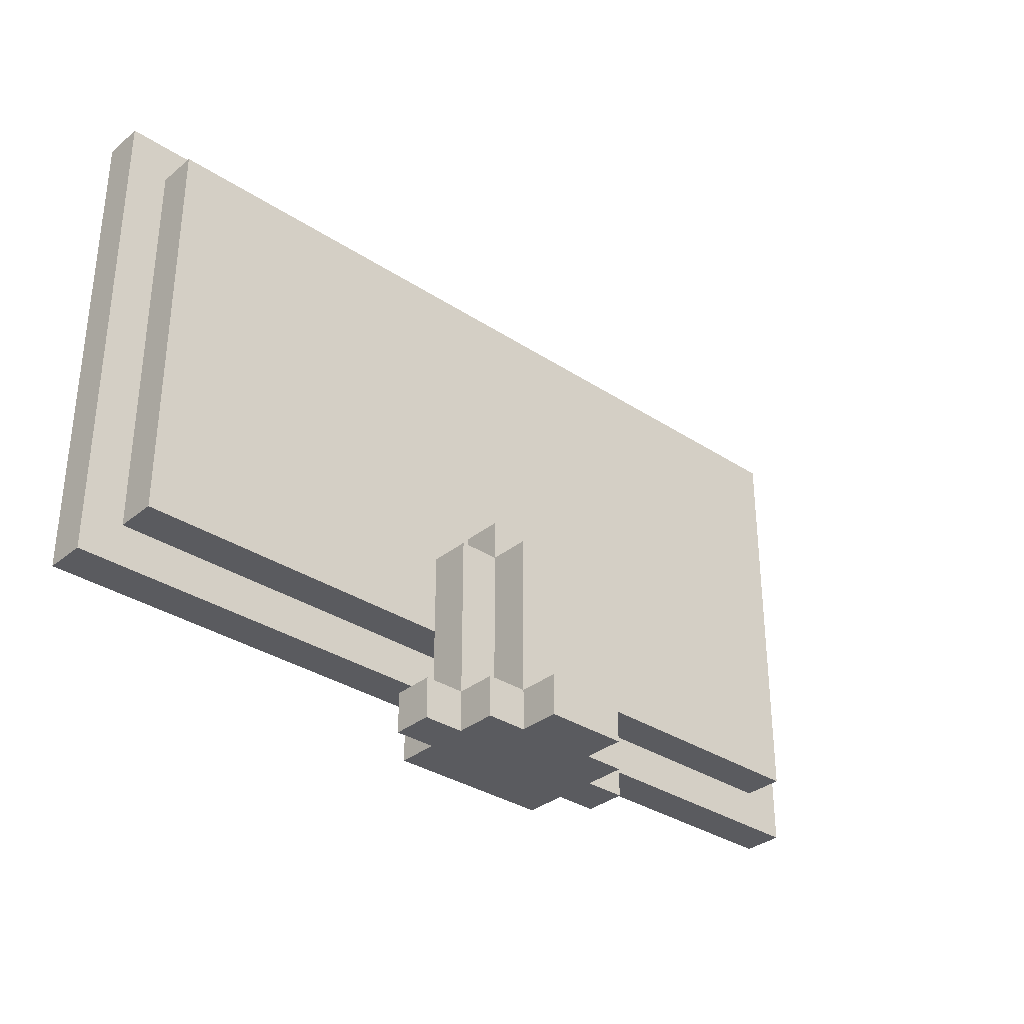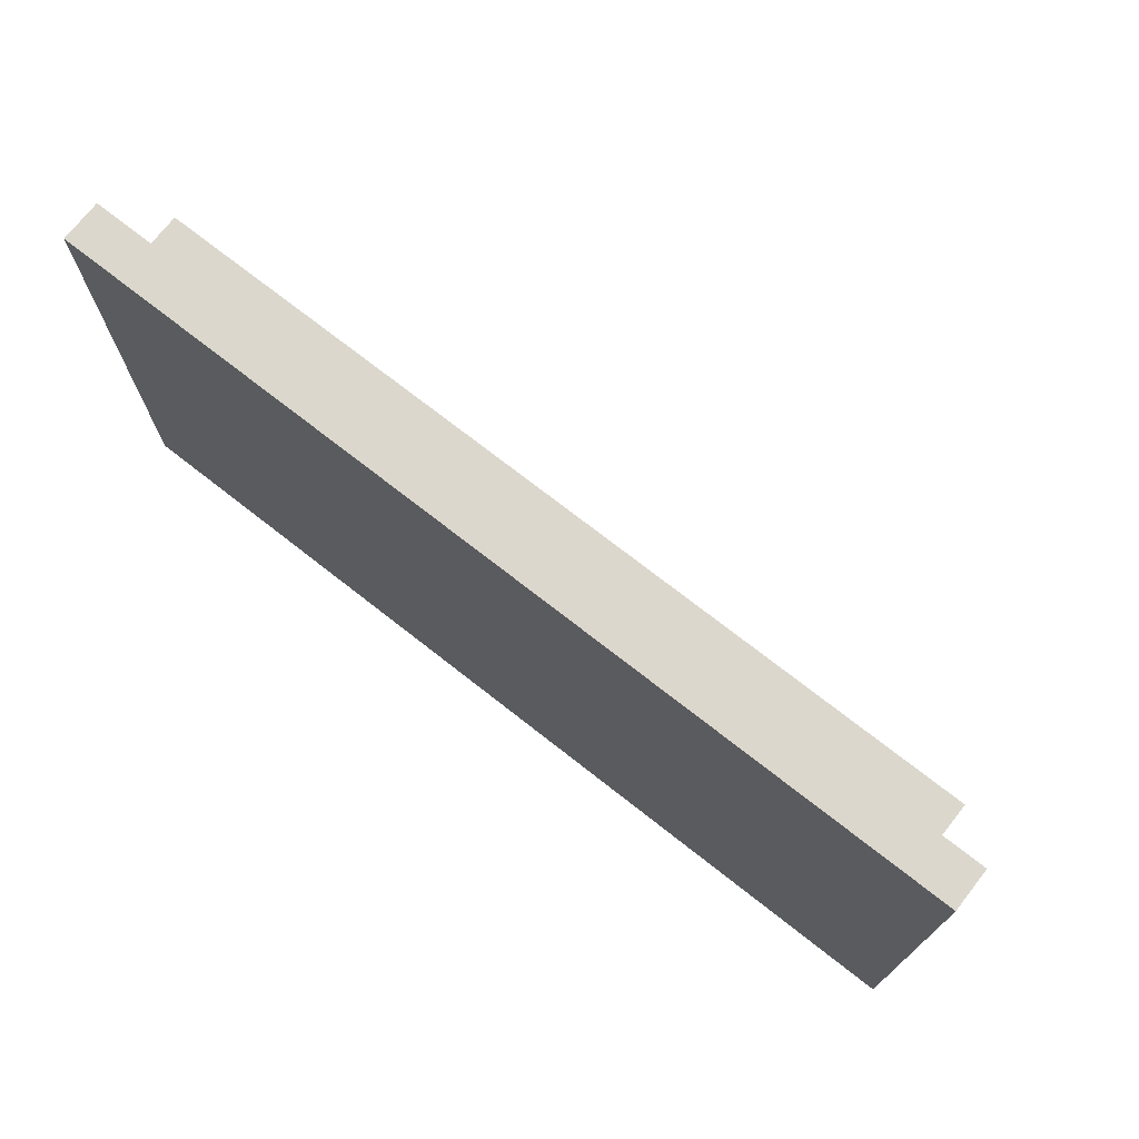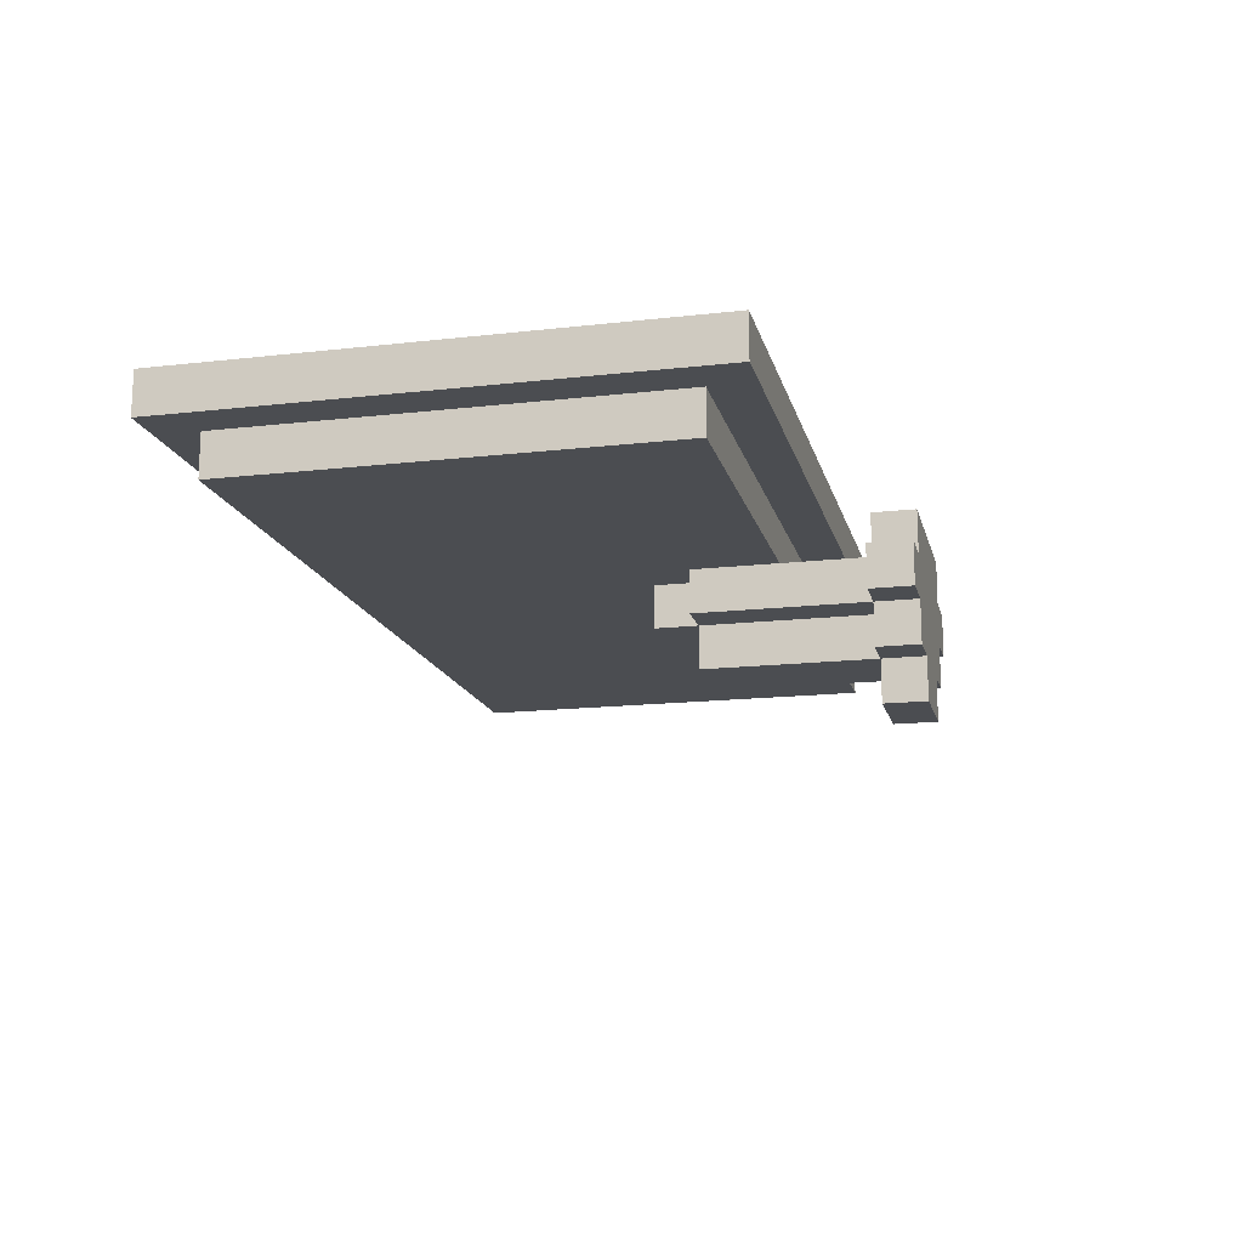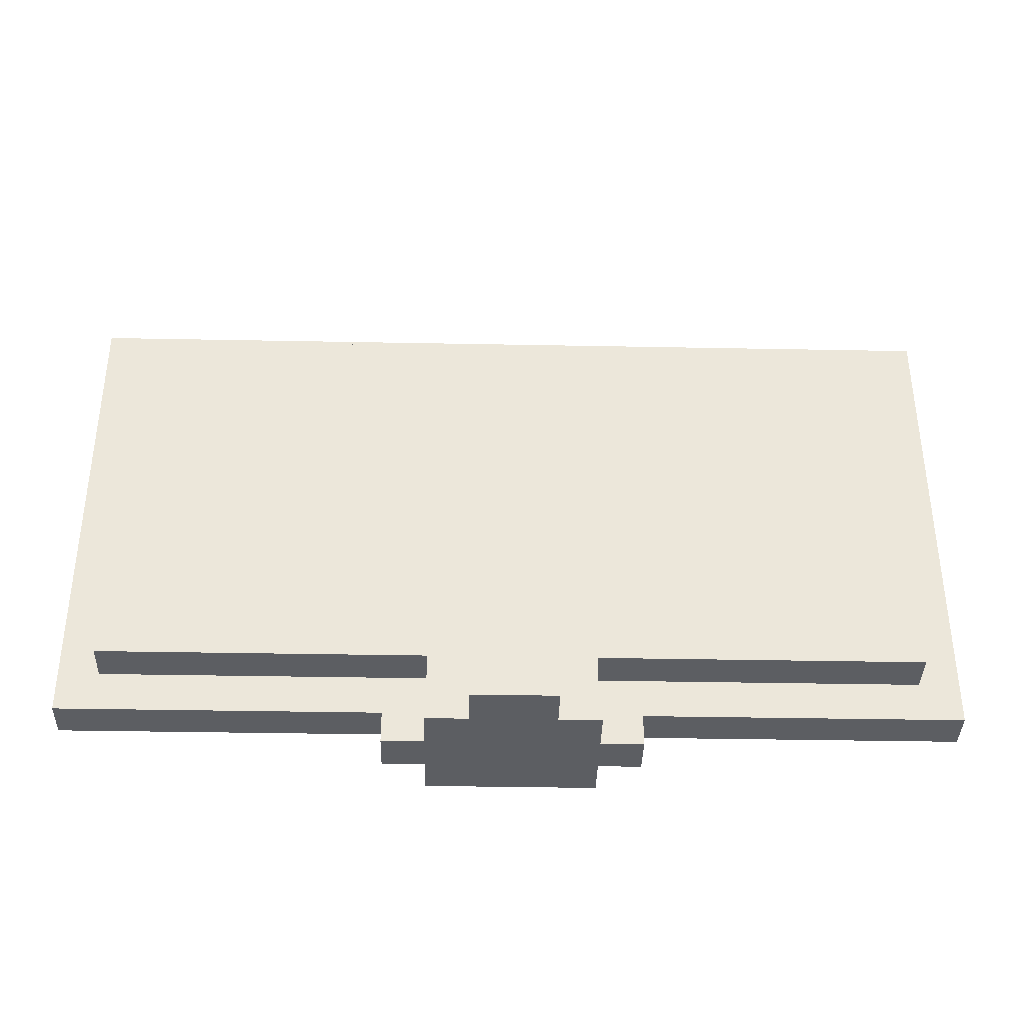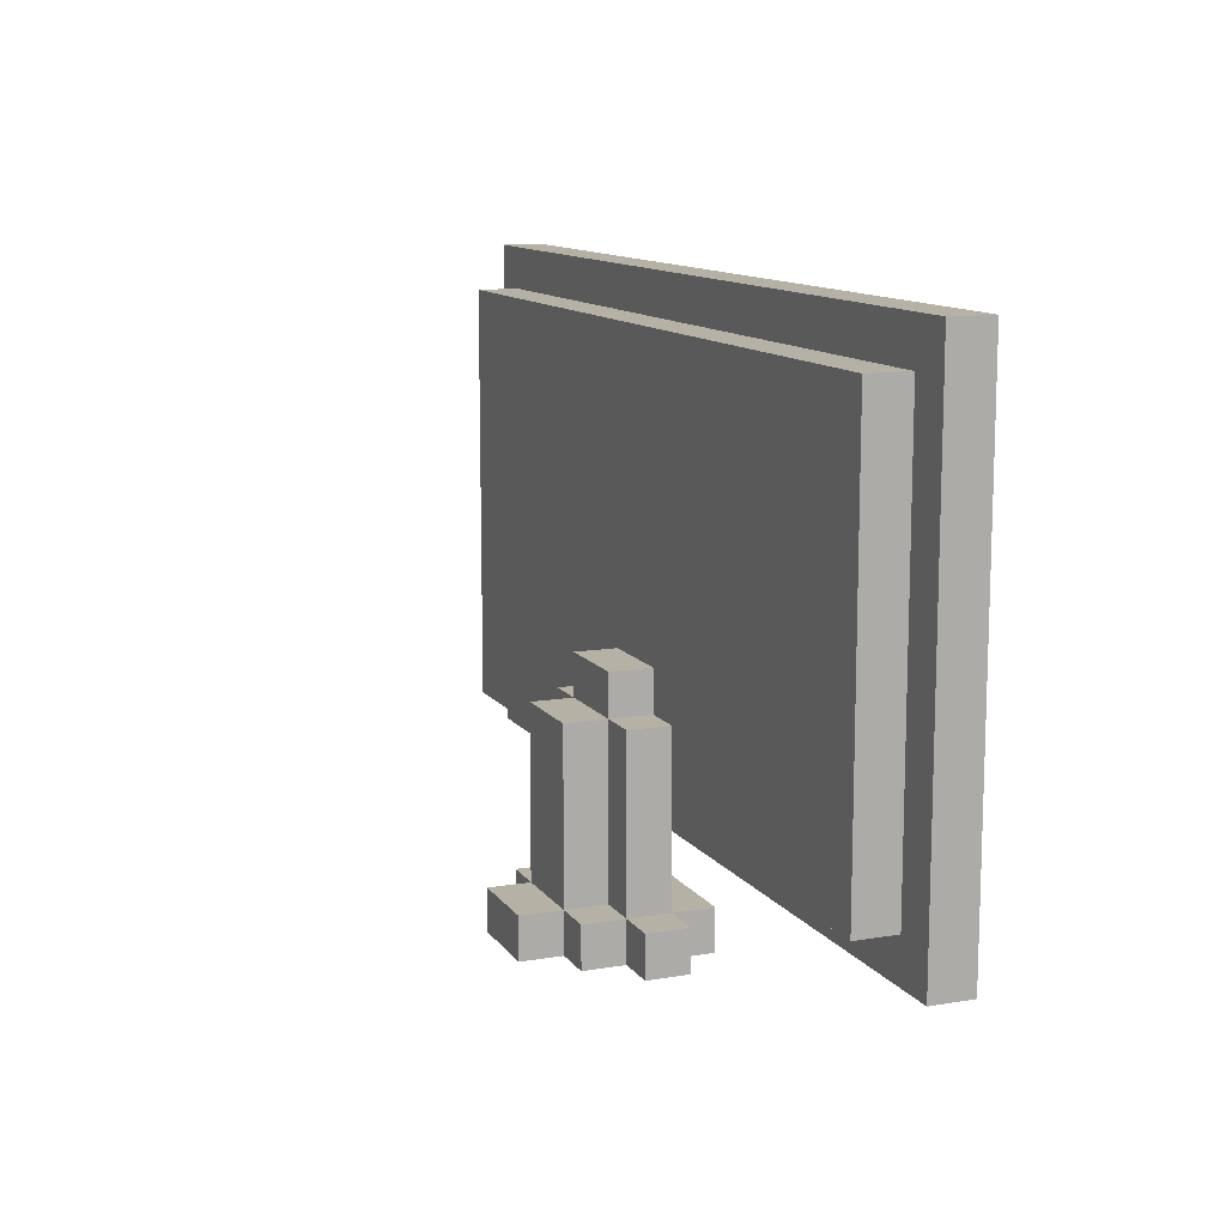
<metadata>
{"format":"obj","ext":"obj","renderer":"f3d","projection":"perspective","resolution":1024,"background":"white","views":[{"elev":-33.3,"azim":138.0,"up":"+Y"},{"elev":72.8,"azim":38.1,"up":"+Y"},{"elev":-15.7,"azim":-76.5,"up":"+Z"},{"elev":-37.6,"azim":178.6,"up":"+Y"},{"elev":11.8,"azim":-111.8,"up":"+Y"}]}
</metadata>
<code>
o
v 7.5 0.2 3.2
v 7.5 0.2 3.1
v 7.5 0.3 3.2
v 7.5 0.3 3.1
v 7.5 1.3 3.2
v 7.5 1.3 3.1
v 7.5 1.4 3.2
v 7.5 1.4 3.1
v 7.6 0.3 3.1
v 7.6 0.3 3
v 7.6 0.4 3.1
v 7.6 0.4 3
v 7.6 1.2 3.1
v 7.6 1.2 3
v 7.6 1.3 3.1
v 7.6 1.3 3
v 8.3 0 3
v 8.3 0 2.9
v 8.3 0.1 3
v 8.3 0.1 2.9
v 8.4 0 3.1
v 8.4 0 3
v 8.4 0 2.9
v 8.4 0 2.8
v 8.4 0.1 3.1
v 8.4 0.1 3
v 8.4 0.1 2.9
v 8.4 0.1 2.8
v 8.4 0.3 3
v 8.4 0.5 3
v 8.4 0.5 2.9
v 8.5 0 2.8
v 8.5 0 2.7
v 8.5 0.1 2.9
v 8.5 0.1 2.8
v 8.5 0.1 2.7
v 8.5 0.5 3
v 8.5 0.5 2.9
v 8.5 0.5 2.8
v 8.5 0.6 3
v 8.5 0.6 2.9
v 8.7 0 2.8
v 8.7 0 2.7
v 8.7 0.1 2.9
v 8.7 0.1 2.8
v 8.7 0.1 2.7
v 8.7 0.5 3
v 8.7 0.5 2.9
v 8.7 0.5 2.8
v 8.7 0.6 3
v 8.7 0.6 2.9
v 8.8 0 3.1
v 8.8 0 3
v 8.8 0 2.9
v 8.8 0 2.8
v 8.8 0.1 3.1
v 8.8 0.1 3
v 8.8 0.1 2.9
v 8.8 0.1 2.8
v 8.8 0.3 3
v 8.8 0.5 3
v 8.8 0.5 2.9
v 8.9 0 3
v 8.9 0 2.9
v 8.9 0.1 3
v 8.9 0.1 2.9
v 9.6 0.3 3.1
v 9.6 0.3 3
v 9.6 0.4 3.1
v 9.6 0.4 3
v 9.6 1.2 3.1
v 9.6 1.2 3
v 9.6 1.3 3.1
v 9.6 1.3 3
v 9.7 0.2 3.2
v 9.7 0.2 3.1
v 9.7 0.3 3.2
v 9.7 0.3 3.1
v 9.7 1.3 3.2
v 9.7 1.3 3.1
v 9.7 1.4 3.2
v 9.7 1.4 3.1
v 7.5 0.2 3.2
v 7.5 0.3 3.2
v 7.5 1.3 3.2
v 7.5 1.4 3.2
v 7.6 0.2 3.2
v 7.6 0.3 3.2
v 7.6 0.7 3.2
v 7.6 1.3 3.2
v 7.6 1.4 3.2
v 7.8 0.3 3.2
v 7.8 0.4 3.2
v 7.8 0.5 3.2
v 7.8 0.6 3.2
v 7.8 0.7 3.2
v 7.8 1 3.2
v 7.9 0.3 3.2
v 7.9 0.4 3.2
v 7.9 0.5 3.2
v 7.9 0.6 3.2
v 8 0.3 3.2
v 8 0.4 3.2
v 8 0.5 3.2
v 8 0.6 3.2
v 8 0.7 3.2
v 8 1 3.2
v 8 1.2 3.2
v 8.1 0.3 3.2
v 8.1 0.4 3.2
v 8.1 0.6 3.2
v 8.1 0.7 3.2
v 8.1 0.9 3.2
v 8.1 1 3.2
v 8.2 0.3 3.2
v 8.2 0.4 3.2
v 8.2 0.5 3.2
v 8.2 0.6 3.2
v 8.2 0.7 3.2
v 8.3 0.4 3.2
v 8.3 0.5 3.2
v 8.3 0.6 3.2
v 8.3 0.7 3.2
v 8.3 0.9 3.2
v 8.3 1 3.2
v 8.3 1.2 3.2
v 8.4 0.4 3.2
v 8.4 0.5 3.2
v 8.4 0.6 3.2
v 8.4 0.7 3.2
v 8.4 0.9 3.2
v 8.4 1 3.2
v 8.4 1.2 3.2
v 8.5 0.5 3.2
v 8.5 0.6 3.2
v 8.5 0.7 3.2
v 8.5 0.8 3.2
v 8.6 0.6 3.2
v 8.6 0.7 3.2
v 8.6 0.8 3.2
v 8.6 0.9 3.2
v 8.7 0.4 3.2
v 8.7 0.6 3.2
v 8.7 0.7 3.2
v 8.7 0.8 3.2
v 8.7 0.9 3.2
v 8.7 1 3.2
v 8.7 1.2 3.2
v 8.8 0.4 3.2
v 8.8 0.5 3.2
v 8.8 0.6 3.2
v 8.8 0.7 3.2
v 8.8 0.8 3.2
v 8.8 0.9 3.2
v 8.8 1 3.2
v 8.8 1.2 3.2
v 8.9 0.5 3.2
v 8.9 0.6 3.2
v 8.9 0.7 3.2
v 8.9 0.8 3.2
v 9 0.6 3.2
v 9 0.7 3.2
v 9 0.8 3.2
v 9 0.9 3.2
v 9.1 0.4 3.2
v 9.1 0.6 3.2
v 9.1 0.7 3.2
v 9.1 0.8 3.2
v 9.1 0.9 3.2
v 9.1 1 3.2
v 9.1 1.2 3.2
v 9.2 0.4 3.2
v 9.2 0.6 3.2
v 9.2 0.7 3.2
v 9.2 0.8 3.2
v 9.2 0.9 3.2
v 9.2 1 3.2
v 9.2 1.2 3.2
v 9.4 0.9 3.2
v 9.4 1 3.2
v 9.4 1.2 3.2
v 9.5 0.4 3.2
v 9.5 0.6 3.2
v 9.5 0.7 3.2
v 9.5 0.9 3.2
v 9.5 1 3.2
v 9.5 1.2 3.2
v 9.6 0.2 3.2
v 9.6 0.3 3.2
v 9.6 1.3 3.2
v 9.6 1.4 3.2
v 9.7 0.2 3.2
v 9.7 0.3 3.2
v 9.7 1.3 3.2
v 9.7 1.4 3.2
v 8.4 0 3.1
v 8.4 0.1 3.1
v 8.8 0 3.1
v 8.8 0.1 3.1
v 8.3 0 3
v 8.3 0.1 3
v 8.4 0 3
v 8.4 0.1 3
v 8.4 0.3 3
v 8.8 0 3
v 8.8 0.1 3
v 8.8 0.3 3
v 8.9 0 3
v 8.9 0.1 3
v 7.5 0.2 3.1
v 7.5 0.3 3.1
v 7.5 1.3 3.1
v 7.5 1.4 3.1
v 7.6 0.2 3.1
v 7.6 0.3 3.1
v 7.6 0.4 3.1
v 7.6 1.2 3.1
v 7.6 1.3 3.1
v 7.6 1.4 3.1
v 7.7 0.3 3.1
v 7.7 1.3 3.1
v 9.5 0.3 3.1
v 9.5 1.3 3.1
v 9.6 0.2 3.1
v 9.6 0.3 3.1
v 9.6 0.4 3.1
v 9.6 1.2 3.1
v 9.6 1.3 3.1
v 9.6 1.4 3.1
v 9.7 0.2 3.1
v 9.7 0.3 3.1
v 9.7 1.3 3.1
v 9.7 1.4 3.1
v 7.6 0.3 3
v 7.6 0.4 3
v 7.6 1.2 3
v 7.6 1.3 3
v 7.7 0.3 3
v 7.7 0.4 3
v 7.7 1.2 3
v 7.7 1.3 3
v 8.4 0.3 3
v 8.4 0.5 3
v 8.5 0.5 3
v 8.5 0.6 3
v 8.7 0.5 3
v 8.7 0.6 3
v 8.8 0.3 3
v 8.8 0.5 3
v 9.5 0.3 3
v 9.5 0.4 3
v 9.5 1.2 3
v 9.5 1.3 3
v 9.6 0.3 3
v 9.6 0.4 3
v 9.6 1.2 3
v 9.6 1.3 3
v 8.3 0 2.9
v 8.3 0.1 2.9
v 8.4 0 2.9
v 8.4 0.1 2.9
v 8.4 0.5 2.9
v 8.5 0.1 2.9
v 8.5 0.5 2.9
v 8.5 0.6 2.9
v 8.7 0.1 2.9
v 8.7 0.5 2.9
v 8.7 0.6 2.9
v 8.8 0 2.9
v 8.8 0.1 2.9
v 8.8 0.5 2.9
v 8.9 0 2.9
v 8.9 0.1 2.9
v 8.4 0 2.8
v 8.4 0.1 2.8
v 8.5 0 2.8
v 8.5 0.1 2.8
v 8.5 0.5 2.8
v 8.7 0 2.8
v 8.7 0.1 2.8
v 8.7 0.5 2.8
v 8.8 0 2.8
v 8.8 0.1 2.8
v 8.5 0 2.7
v 8.5 0.1 2.7
v 8.7 0 2.7
v 8.7 0.1 2.7
v 8.4 0 3.1
v 8.8 0 3.1
v 8.3 0 3
v 8.4 0 3
v 8.8 0 3
v 8.9 0 3
v 8.3 0 2.9
v 8.4 0 2.9
v 8.8 0 2.9
v 8.9 0 2.9
v 8.4 0 2.8
v 8.5 0 2.8
v 8.7 0 2.8
v 8.8 0 2.8
v 8.5 0 2.7
v 8.7 0 2.7
v 7.5 0.2 3.2
v 7.6 0.2 3.2
v 9.6 0.2 3.2
v 9.7 0.2 3.2
v 7.5 0.2 3.1
v 7.6 0.2 3.1
v 9.6 0.2 3.1
v 9.7 0.2 3.1
v 7.6 0.3 3.1
v 7.7 0.3 3.1
v 9.5 0.3 3.1
v 9.6 0.3 3.1
v 7.6 0.3 3
v 7.7 0.3 3
v 8.4 0.3 3
v 8.8 0.3 3
v 9.5 0.3 3
v 9.6 0.3 3
v 8.4 0.1 3.1
v 8.8 0.1 3.1
v 8.3 0.1 3
v 8.4 0.1 3
v 8.8 0.1 3
v 8.9 0.1 3
v 8.3 0.1 2.9
v 8.4 0.1 2.9
v 8.5 0.1 2.9
v 8.7 0.1 2.9
v 8.8 0.1 2.9
v 8.9 0.1 2.9
v 8.4 0.1 2.8
v 8.5 0.1 2.8
v 8.7 0.1 2.8
v 8.8 0.1 2.8
v 8.5 0.1 2.7
v 8.7 0.1 2.7
v 8.4 0.5 3
v 8.5 0.5 3
v 8.7 0.5 3
v 8.8 0.5 3
v 8.4 0.5 2.9
v 8.5 0.5 2.9
v 8.7 0.5 2.9
v 8.8 0.5 2.9
v 8.5 0.5 2.8
v 8.7 0.5 2.8
v 8.5 0.6 3
v 8.7 0.6 3
v 8.5 0.6 2.9
v 8.7 0.6 2.9
v 7.6 1.3 3.1
v 7.7 1.3 3.1
v 9.5 1.3 3.1
v 9.6 1.3 3.1
v 7.6 1.3 3
v 7.7 1.3 3
v 9.5 1.3 3
v 9.6 1.3 3
v 7.5 1.4 3.2
v 7.6 1.4 3.2
v 9.6 1.4 3.2
v 9.7 1.4 3.2
v 7.5 1.4 3.1
v 7.6 1.4 3.1
v 9.6 1.4 3.1
v 9.7 1.4 3.1
f 3 2 1
f 4 2 3
f 5 4 3
f 6 4 5
f 7 6 5
f 8 6 7
f 11 10 9
f 12 10 11
f 13 12 11
f 14 12 13
f 15 14 13
f 16 14 15
f 19 18 17
f 20 18 19
f 25 22 21
f 26 22 25
f 27 24 23
f 28 24 27
f 29 27 26
f 30 27 29
f 31 27 30
f 35 33 32
f 36 33 35
f 38 35 34
f 39 35 38
f 40 38 37
f 41 38 40
f 42 43 45
f 45 43 46
f 44 45 48
f 48 45 49
f 47 48 50
f 50 48 51
f 52 53 56
f 56 53 57
f 54 55 58
f 58 55 59
f 57 58 60
f 60 58 61
f 61 58 62
f 63 64 65
f 65 64 66
f 67 68 69
f 69 68 70
f 69 70 71
f 71 70 72
f 71 72 73
f 73 72 74
f 75 76 77
f 77 76 78
f 77 78 79
f 79 78 80
f 79 80 81
f 81 80 82
f 87 84 83
f 88 85 84
f 88 84 87
f 89 85 88
f 90 86 85
f 90 85 89
f 91 86 90
f 92 89 88
f 92 88 87
f 93 89 92
f 94 89 93
f 95 89 94
f 96 90 89
f 96 89 95
f 97 90 96
f 98 92 87
f 98 93 92
f 99 94 93
f 99 93 98
f 100 95 94
f 100 94 99
f 101 96 95
f 101 95 100
f 102 99 98
f 102 98 87
f 102 100 99
f 103 100 102
f 104 101 100
f 104 100 103
f 105 96 101
f 105 101 104
f 106 97 96
f 106 96 105
f 107 90 97
f 107 97 106
f 108 90 107
f 109 103 102
f 109 102 87
f 110 104 103
f 110 103 109
f 110 106 105
f 110 105 104
f 111 106 110
f 112 107 106
f 112 106 111
f 113 107 112
f 114 108 107
f 114 107 113
f 115 109 87
f 115 111 110
f 115 110 109
f 116 111 115
f 117 111 116
f 118 112 111
f 118 111 117
f 119 113 112
f 119 112 118
f 120 117 116
f 120 116 115
f 121 118 117
f 121 117 120
f 122 119 118
f 122 118 121
f 123 113 119
f 123 119 122
f 124 114 113
f 124 113 123
f 125 108 114
f 125 114 124
f 126 90 108
f 126 108 125
f 127 120 115
f 127 121 120
f 128 122 121
f 128 121 127
f 129 124 123
f 129 122 128
f 129 123 122
f 129 126 125
f 129 125 124
f 130 126 129
f 131 126 130
f 132 126 131
f 133 90 126
f 133 126 132
f 134 128 127
f 134 129 128
f 135 130 129
f 135 129 134
f 136 131 130
f 136 130 135
f 137 131 136
f 138 135 134
f 138 136 135
f 139 137 136
f 139 136 138
f 140 131 137
f 140 137 139
f 141 132 131
f 141 131 140
f 142 127 115
f 142 134 127
f 142 138 134
f 143 139 138
f 143 138 142
f 144 140 139
f 144 139 143
f 145 141 140
f 145 140 144
f 146 132 141
f 146 141 145
f 147 133 132
f 147 132 146
f 148 90 133
f 148 133 147
f 149 143 142
f 149 142 115
f 150 143 149
f 151 144 143
f 151 143 150
f 152 145 144
f 152 144 151
f 153 147 146
f 153 145 152
f 153 146 145
f 153 148 147
f 154 148 153
f 155 148 154
f 156 90 148
f 156 148 155
f 157 151 150
f 157 150 149
f 158 152 151
f 158 151 157
f 159 153 152
f 159 152 158
f 159 154 153
f 160 154 159
f 161 158 157
f 161 159 158
f 162 160 159
f 162 159 161
f 163 154 160
f 163 160 162
f 164 155 154
f 164 154 163
f 165 157 149
f 165 149 115
f 165 161 157
f 166 162 161
f 166 161 165
f 167 163 162
f 167 162 166
f 168 164 163
f 168 163 167
f 169 155 164
f 169 164 168
f 170 156 155
f 170 155 169
f 171 90 156
f 171 156 170
f 172 168 167
f 172 166 165
f 172 167 166
f 172 165 115
f 173 168 172
f 174 168 173
f 175 169 168
f 175 168 174
f 176 170 169
f 176 169 175
f 177 171 170
f 177 170 176
f 178 90 171
f 178 171 177
f 179 177 176
f 179 176 175
f 179 175 174
f 180 178 177
f 180 177 179
f 181 90 178
f 181 178 180
f 182 173 172
f 182 172 115
f 183 174 173
f 183 173 182
f 184 179 174
f 184 174 183
f 185 180 179
f 185 179 184
f 186 181 180
f 186 180 185
f 187 90 181
f 187 181 186
f 188 115 87
f 189 184 183
f 189 115 188
f 189 183 182
f 189 187 186
f 189 185 184
f 189 182 115
f 189 186 185
f 190 91 90
f 190 187 189
f 190 90 187
f 191 91 190
f 192 189 188
f 193 190 189
f 193 189 192
f 194 191 190
f 194 190 193
f 195 191 194
f 198 197 196
f 199 197 198
f 202 201 200
f 203 201 202
f 206 204 203
f 207 204 206
f 208 206 205
f 209 206 208
f 210 211 214
f 211 212 215
f 214 211 215
f 215 212 216
f 216 212 217
f 212 213 218
f 217 212 218
f 218 213 219
f 214 215 220
f 218 219 221
f 214 220 222
f 221 219 223
f 214 222 224
f 224 222 225
f 223 219 228
f 228 219 229
f 224 225 230
f 226 227 231
f 230 225 231
f 225 226 231
f 227 228 231
f 228 229 232
f 231 228 232
f 232 229 233
f 234 235 238
f 235 236 239
f 238 235 239
f 236 237 240
f 239 236 240
f 240 237 241
f 238 239 242
f 239 240 242
f 240 241 242
f 242 241 243
f 243 241 244
f 244 241 245
f 245 241 247
f 246 247 249
f 248 249 250
f 250 249 251
f 247 241 252
f 251 249 252
f 249 247 252
f 252 241 253
f 250 251 254
f 251 252 255
f 254 251 255
f 252 253 256
f 255 252 256
f 256 253 257
f 258 259 260
f 260 259 261
f 261 262 263
f 263 262 264
f 264 265 267
f 267 265 268
f 266 267 270
f 270 267 271
f 269 270 272
f 272 270 273
f 274 275 276
f 276 275 277
f 277 278 280
f 280 278 281
f 279 280 282
f 282 280 283
f 284 285 286
f 286 285 287
f 291 289 288
f 292 289 291
f 294 291 290
f 294 293 292
f 294 292 291
f 295 293 294
f 296 293 295
f 297 293 296
f 298 296 295
f 299 296 298
f 300 296 299
f 301 296 300
f 302 300 299
f 303 300 302
f 308 305 304
f 309 306 305
f 309 305 308
f 310 307 306
f 310 306 309
f 311 307 310
f 316 313 312
f 317 314 313
f 317 313 316
f 318 314 317
f 319 314 318
f 320 315 314
f 320 314 319
f 321 315 320
f 322 323 325
f 325 323 326
f 324 325 328
f 328 325 329
f 326 327 332
f 332 327 333
f 329 330 334
f 334 330 335
f 331 332 336
f 336 332 337
f 335 336 338
f 338 336 339
f 340 341 344
f 344 341 345
f 342 343 346
f 346 343 347
f 345 346 348
f 348 346 349
f 350 351 352
f 352 351 353
f 354 355 358
f 355 356 359
f 358 355 359
f 356 357 360
f 359 356 360
f 360 357 361
f 362 363 366
f 363 364 367
f 366 363 367
f 364 365 368
f 367 364 368
f 368 365 369

</code>
